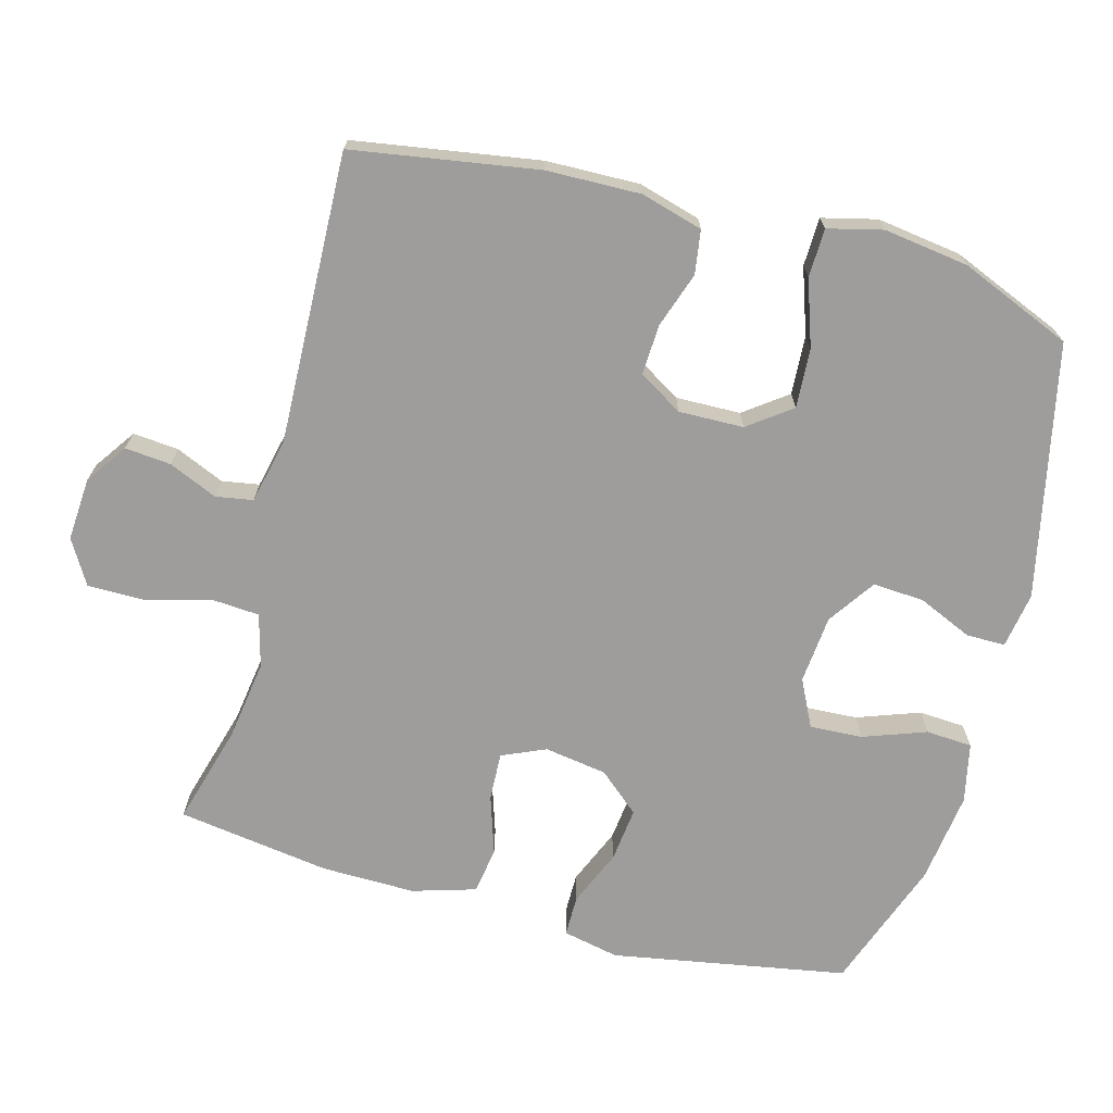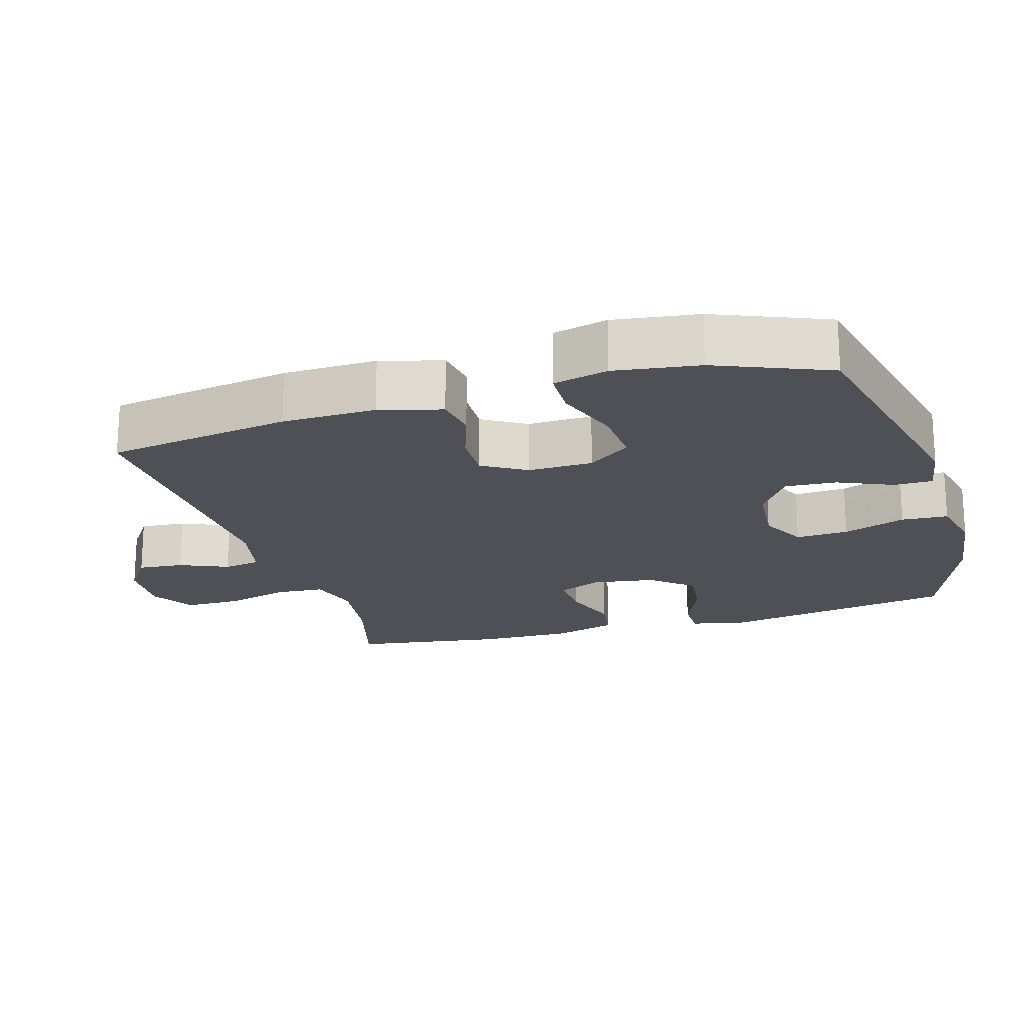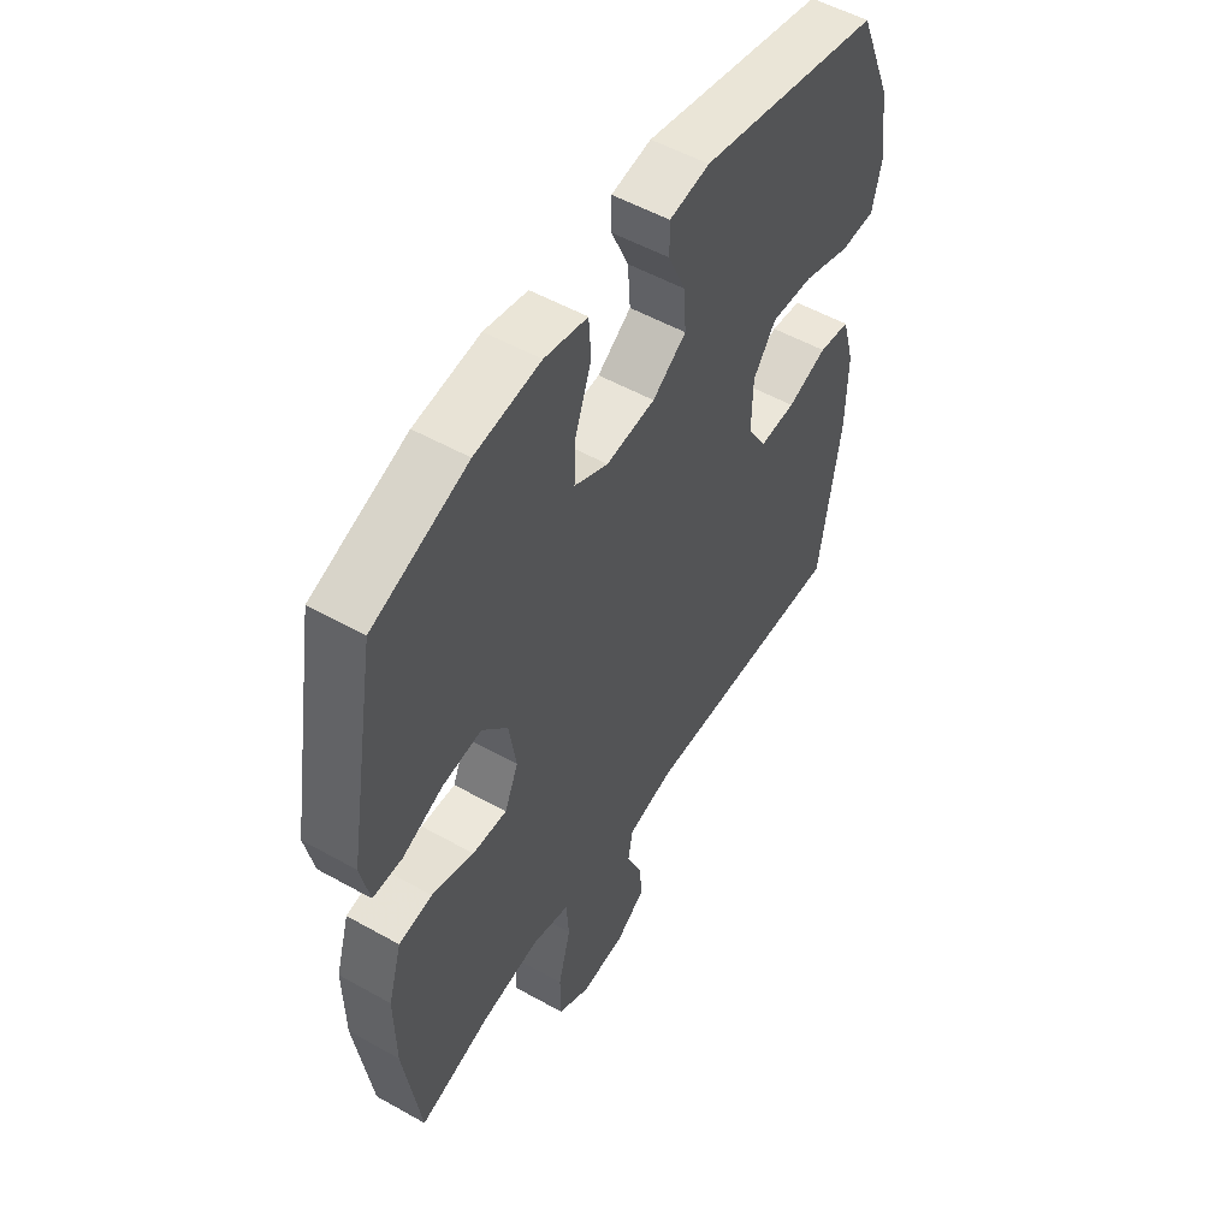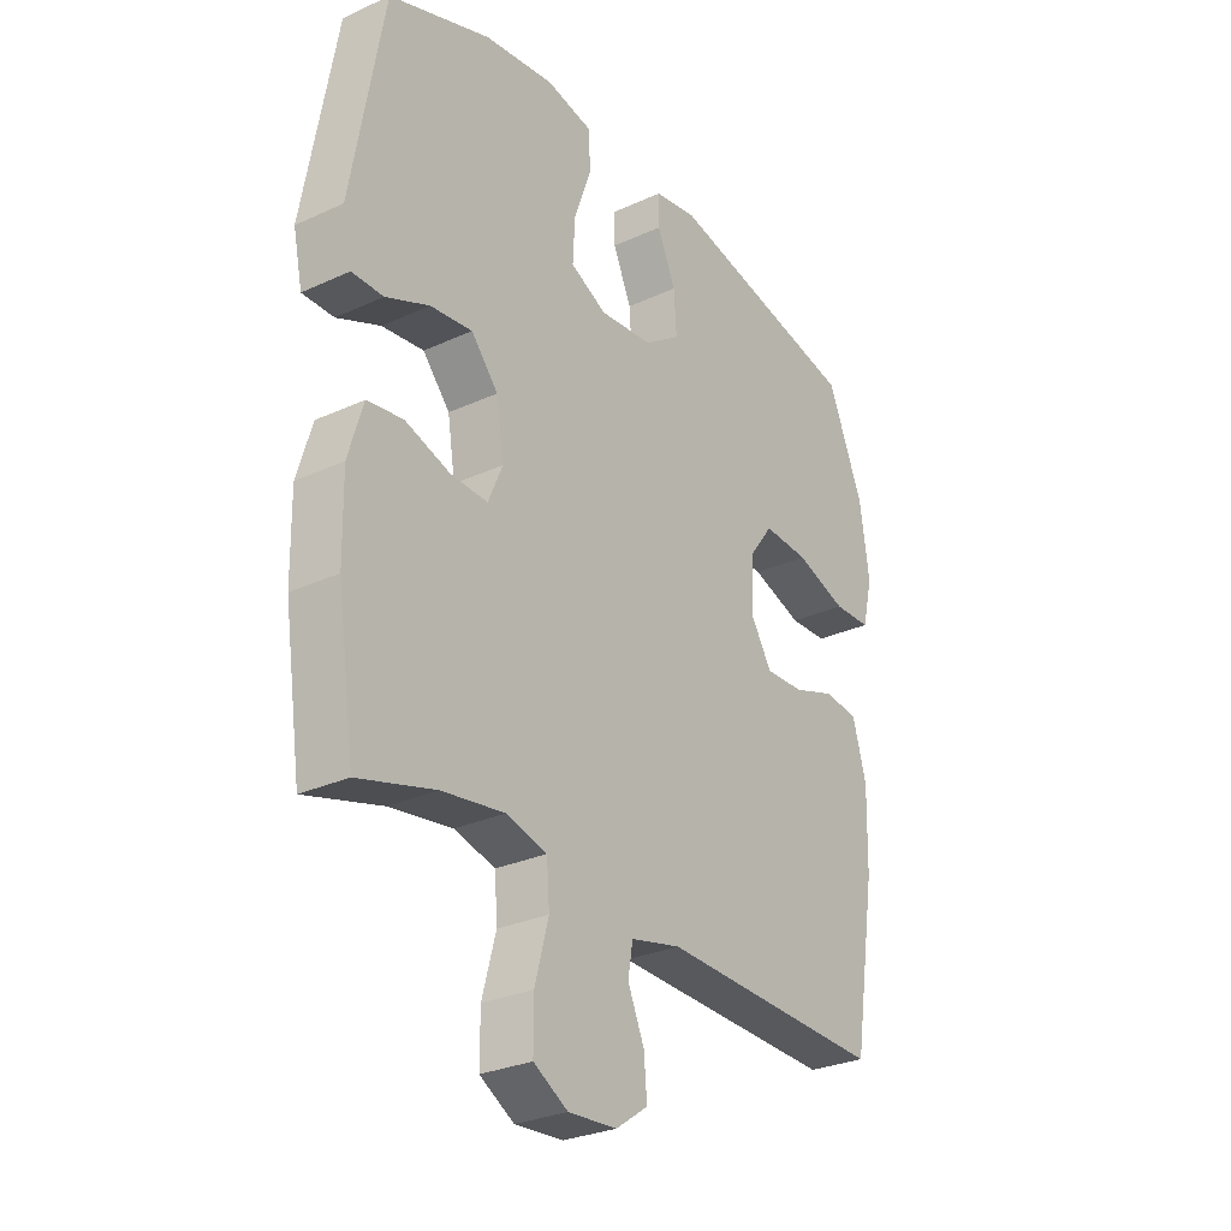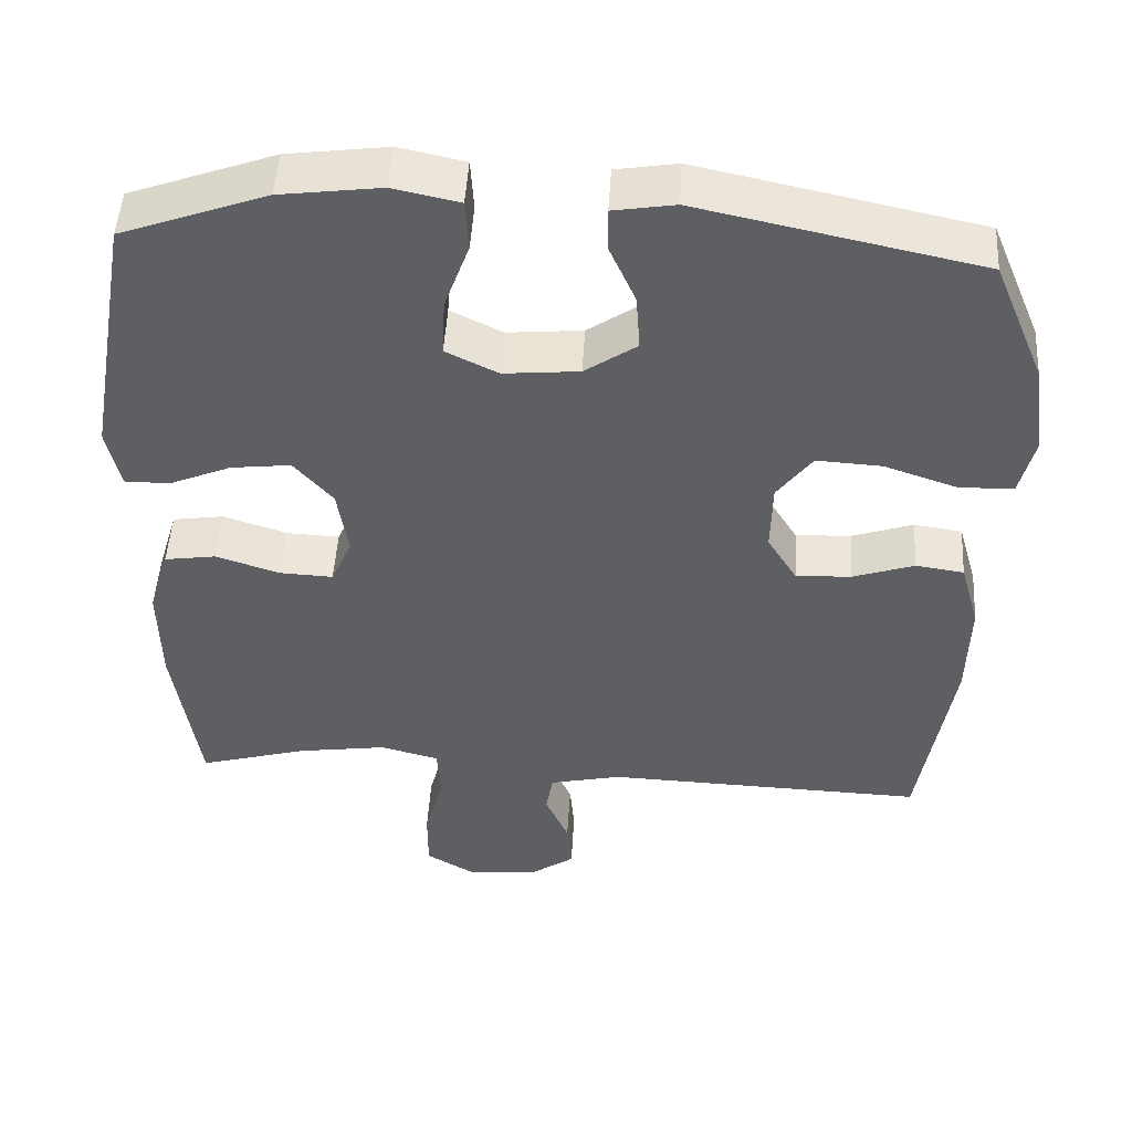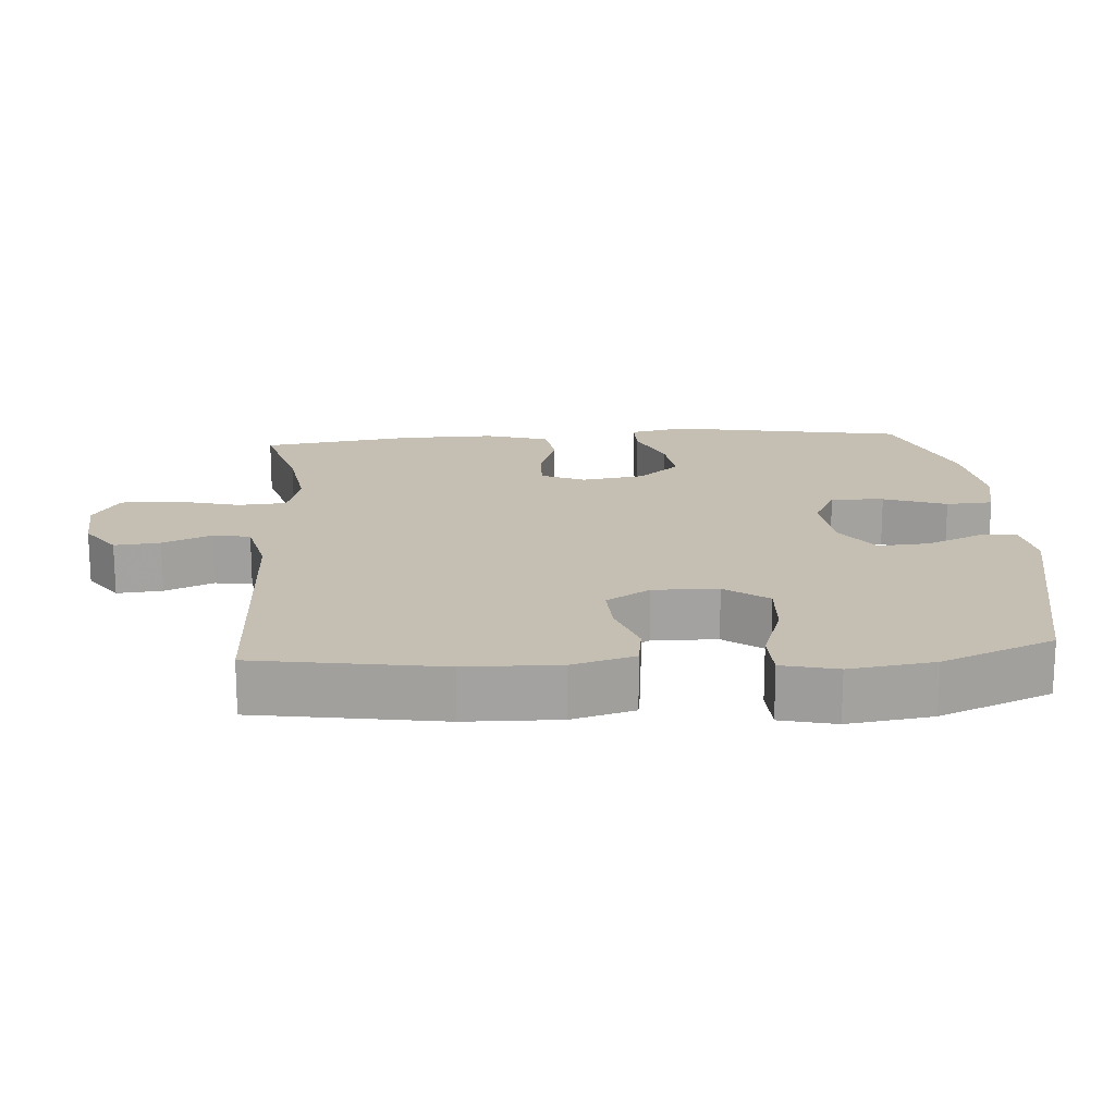
<metadata>
{"format":"obj","ext":"obj","renderer":"f3d","projection":"perspective","resolution":1024,"background":"white","views":[{"elev":-70.4,"azim":-105.1,"up":"+Y"},{"elev":-19.4,"azim":-73.2,"up":"+Y"},{"elev":53.1,"azim":121.0,"up":"+Z"},{"elev":-28.5,"azim":124.6,"up":"+Z"},{"elev":48.9,"azim":-176.6,"up":"+Z"},{"elev":17.6,"azim":-94.1,"up":"+Y"}]}
</metadata>
<code>
v 0.5 0.07 0.5
v 0.559 0.07 0.166
v 0.542 0.07 0.086
v 0.484 0.07 0.086
v 0.404 0.07 0.12
v 0.327 0.07 0.129
v 0.277 0.07 0.071
v 0.263 0.07 -0.018
v 0.29 0.07 -0.08
v 0.358 0.07 -0.077
v 0.441 0.07 -0.05
v 0.507 0.07 -0.06
v 0.534 0.07 -0.15
v 0.532 0.07 -0.283
v 0.5 0.07 -0.5
v 0.359 0.07 -0.46
v 0.244 0.07 -0.443
v 0.169 0.07 -0.463
v 0.164 0.07 -0.532
v 0.189 0.07 -0.625
v 0.189 0.07 -0.704
v 0.126 0.07 -0.741
v 0.037 0.07 -0.735
v -0.022 0.07 -0.694
v -0.016 0.07 -0.629
v 0.014 0.07 -0.56
v 0.005 0.07 -0.507
v -0.087 0.07 -0.486
v -0.5 0.07 -0.5
v -0.542 0.07 -0.237
v -0.545 0.07 -0.104
v -0.52 0.07 -0.016
v -0.458 0.07 -0.007
v -0.379 0.07 -0.034
v -0.308 0.07 -0.037
v -0.27 0.07 0.025
v -0.272 0.07 0.117
v -0.317 0.07 0.178
v -0.401 0.07 0.173
v -0.495 0.07 0.141
v -0.564 0.07 0.143
v -0.583 0.07 0.221
v -0.566 0.07 0.341
v -0.5 0.07 0.5
v -0.14 0.07 0.577
v -0.061 0.07 0.564
v -0.061 0.07 0.509
v -0.095 0.07 0.432
v -0.1 0.07 0.359
v -0.033 0.07 0.313
v 0.064 0.07 0.304
v 0.131 0.07 0.337
v 0.127 0.07 0.412
v 0.095 0.07 0.501
v 0.099 0.07 0.567
v 0.184 0.07 0.585
v 0.313 0.07 0.568
v 0.5 0 0.5
v 0.559 0 0.166
v 0.542 0 0.086
v 0.484 0 0.086
v 0.404 0 0.12
v 0.327 0 0.129
v 0.277 0 0.071
v 0.263 0 -0.018
v 0.29 0 -0.08
v 0.358 0 -0.077
v 0.441 0 -0.05
v 0.507 0 -0.06
v 0.534 0 -0.15
v 0.532 0 -0.283
v 0.5 0 -0.5
v 0.359 0 -0.46
v 0.244 0 -0.443
v 0.169 0 -0.463
v 0.164 0 -0.532
v 0.189 0 -0.625
v 0.189 0 -0.704
v 0.126 0 -0.741
v 0.037 0 -0.735
v -0.022 0 -0.694
v -0.016 0 -0.629
v 0.014 0 -0.56
v 0.005 0 -0.507
v -0.087 0 -0.486
v -0.5 0 -0.5
v -0.542 0 -0.237
v -0.545 0 -0.104
v -0.52 0 -0.016
v -0.458 0 -0.007
v -0.379 0 -0.034
v -0.308 0 -0.037
v -0.27 0 0.025
v -0.272 0 0.117
v -0.317 0 0.178
v -0.401 0 0.173
v -0.495 0 0.141
v -0.564 0 0.143
v -0.583 0 0.221
v -0.566 0 0.341
v -0.5 0 0.5
v -0.14 0 0.577
v -0.061 0 0.564
v -0.061 0 0.509
v -0.095 0 0.432
v -0.1 0 0.359
v -0.033 0 0.313
v 0.064 0 0.304
v 0.131 0 0.337
v 0.127 0 0.412
v 0.095 0 0.501
v 0.099 0 0.567
v 0.184 0 0.585
v 0.313 0 0.568
f 3 4 5
f 2 3 5
f 1 2 5
f 57 1 5
f 56 57 5
f 55 56 5
f 54 55 5
f 53 54 5
f 52 53 5 6
f 51 52 6 7
f 50 51 7 8
f 49 50 8 9
f 46 47 48
f 45 46 48
f 44 45 48
f 43 44 48
f 42 43 48
f 41 42 48
f 40 41 48
f 39 40 48
f 38 39 48 49
f 37 38 49 9
f 32 33 34
f 31 32 34
f 30 31 34
f 29 30 34
f 28 29 34
f 27 28 34 35
f 24 25 26
f 23 24 26
f 22 23 26
f 21 22 26
f 20 21 26
f 19 20 26
f 18 19 26 27
f 14 15 16
f 13 14 16
f 12 13 16
f 11 12 16
f 10 11 16
f 9 10 16 17
f 9 17 18
f 37 9 18
f 36 37 18
f 18 27 35 36
f 62 61 60
f 62 60 59
f 62 59 58
f 62 58 114
f 62 114 113
f 62 113 112
f 62 112 111
f 62 111 110
f 63 62 110 109
f 64 63 109 108
f 65 64 108 107
f 66 65 107 106
f 105 104 103
f 105 103 102
f 105 102 101
f 105 101 100
f 105 100 99
f 105 99 98
f 105 98 97
f 105 97 96
f 106 105 96 95
f 66 106 95 94
f 91 90 89
f 91 89 88
f 91 88 87
f 91 87 86
f 91 86 85
f 92 91 85 84
f 83 82 81
f 83 81 80
f 83 80 79
f 83 79 78
f 83 78 77
f 83 77 76
f 84 83 76 75
f 73 72 71
f 73 71 70
f 73 70 69
f 73 69 68
f 73 68 67
f 74 73 67 66
f 75 74 66
f 75 66 94
f 75 94 93
f 93 92 84 75
f 1 58 59 2
f 2 59 60 3
f 3 60 61 4
f 4 61 62 5
f 5 62 63 6
f 6 63 64 7
f 7 64 65 8
f 8 65 66 9
f 9 66 67 10
f 10 67 68 11
f 11 68 69 12
f 12 69 70 13
f 13 70 71 14
f 14 71 72 15
f 15 72 73 16
f 16 73 74 17
f 17 74 75 18
f 18 75 76 19
f 19 76 77 20
f 20 77 78 21
f 21 78 79 22
f 22 79 80 23
f 23 80 81 24
f 24 81 82 25
f 25 82 83 26
f 26 83 84 27
f 27 84 85 28
f 28 85 86 29
f 29 86 87 30
f 30 87 88 31
f 31 88 89 32
f 32 89 90 33
f 33 90 91 34
f 34 91 92 35
f 35 92 93 36
f 36 93 94 37
f 37 94 95 38
f 38 95 96 39
f 39 96 97 40
f 40 97 98 41
f 41 98 99 42
f 42 99 100 43
f 43 100 101 44
f 44 101 102 45
f 45 102 103 46
f 46 103 104 47
f 47 104 105 48
f 48 105 106 49
f 49 106 107 50
f 50 107 108 51
f 51 108 109 52
f 52 109 110 53
f 53 110 111 54
f 54 111 112 55
f 55 112 113 56
f 56 113 114 57
f 57 114 58 1

</code>
